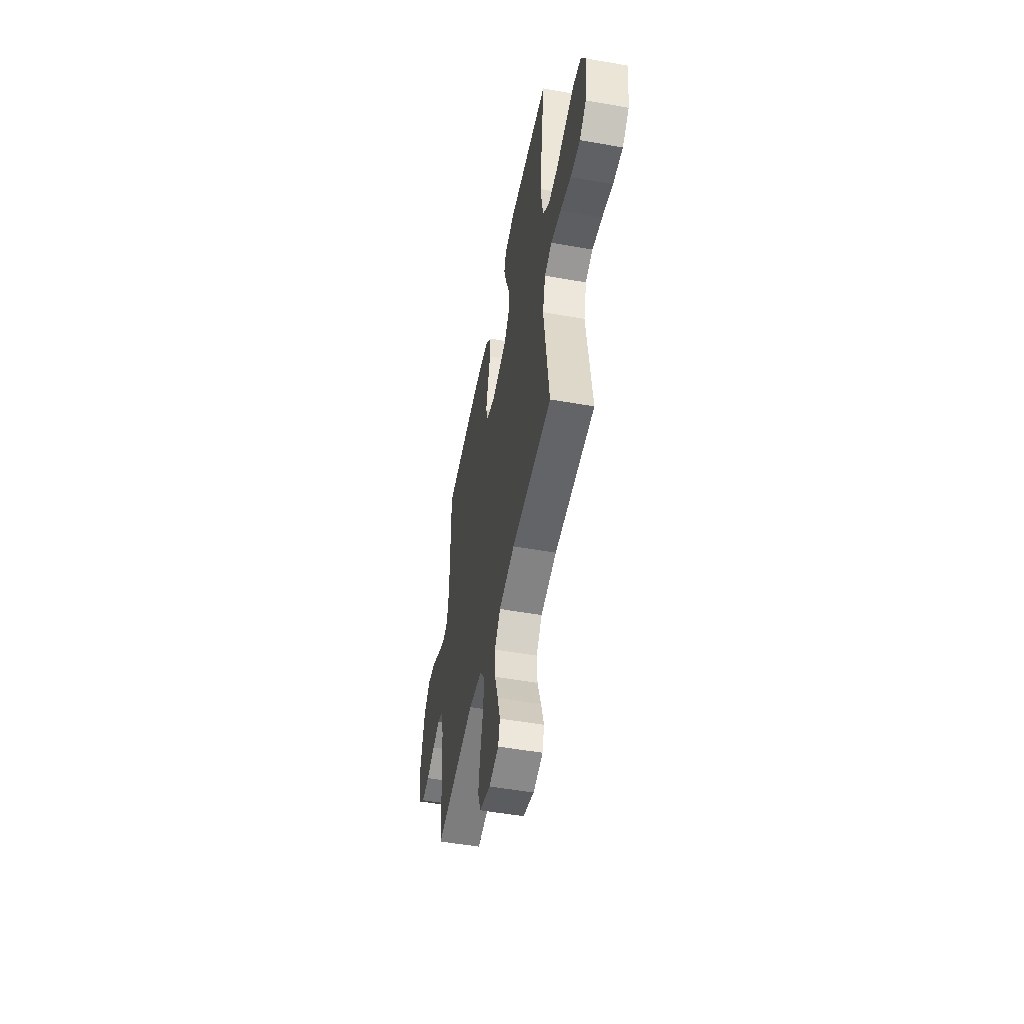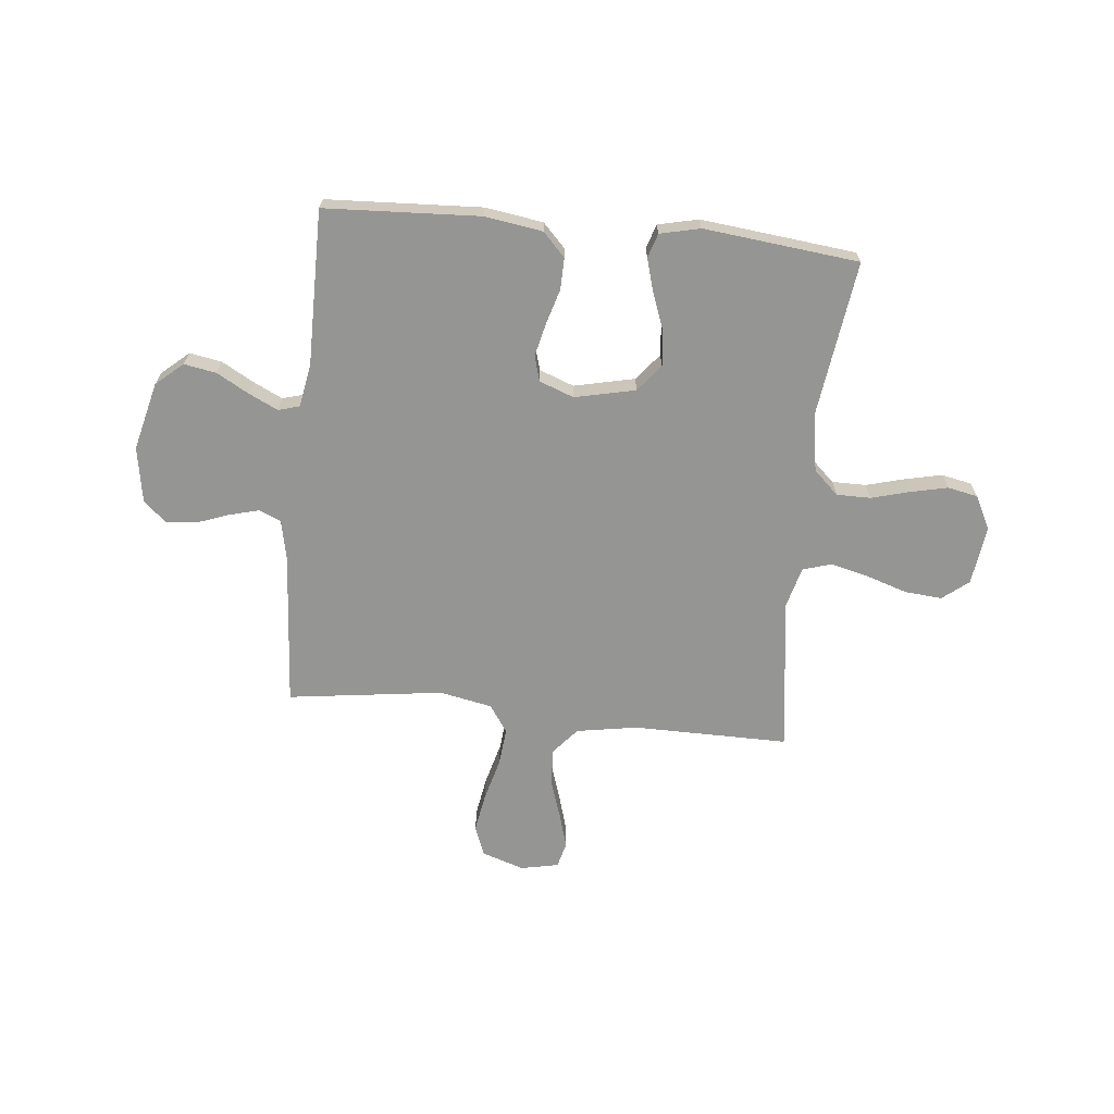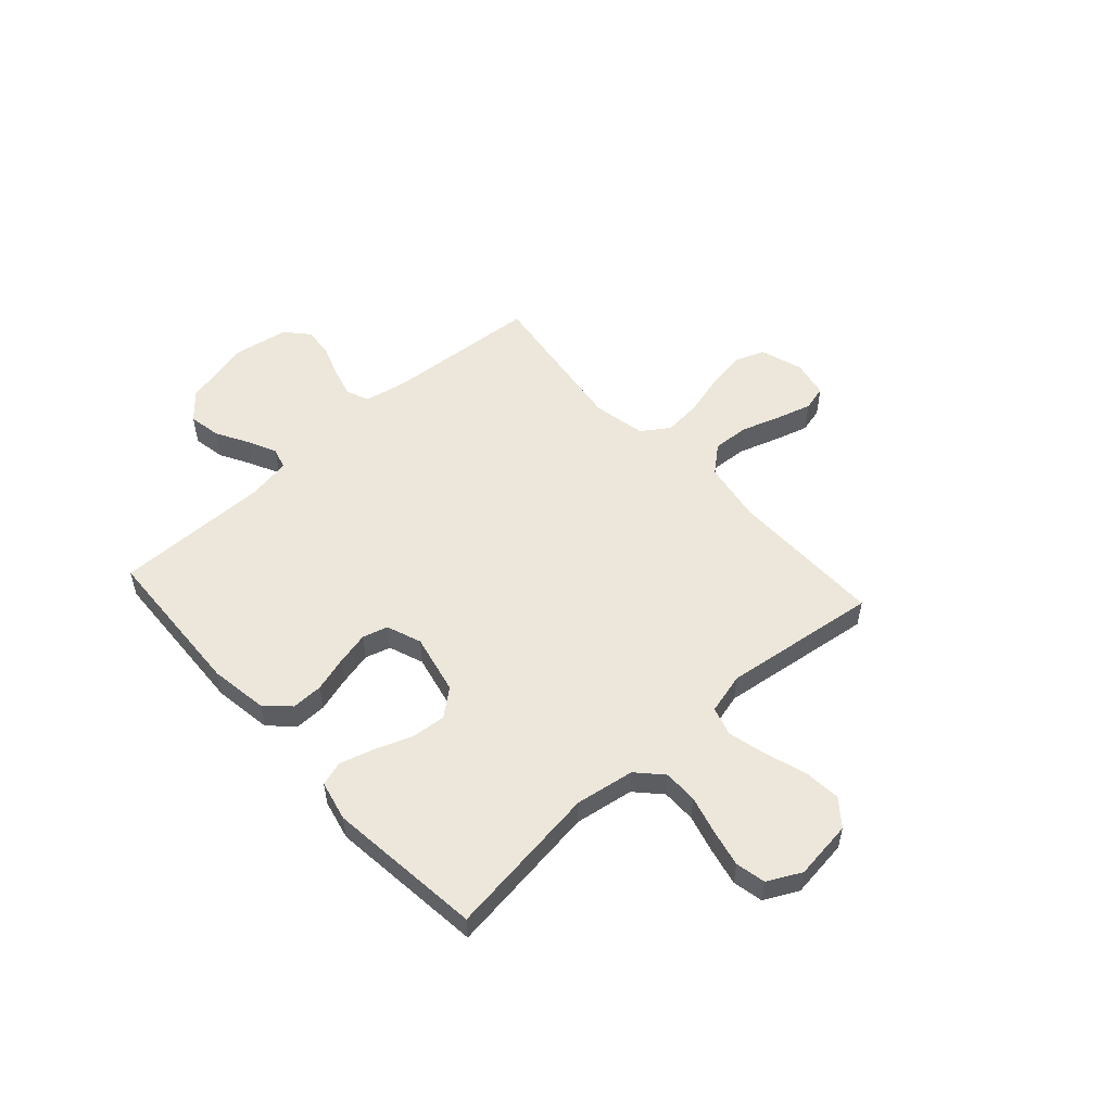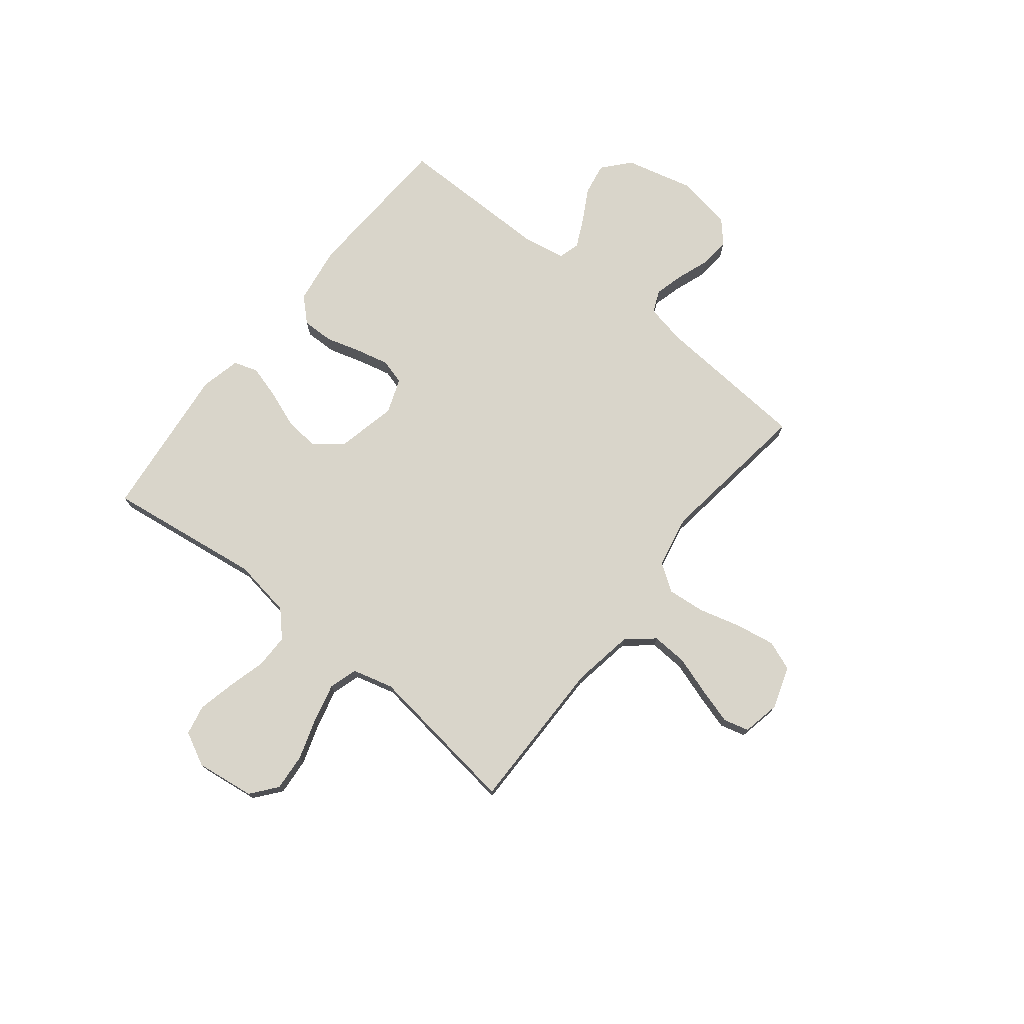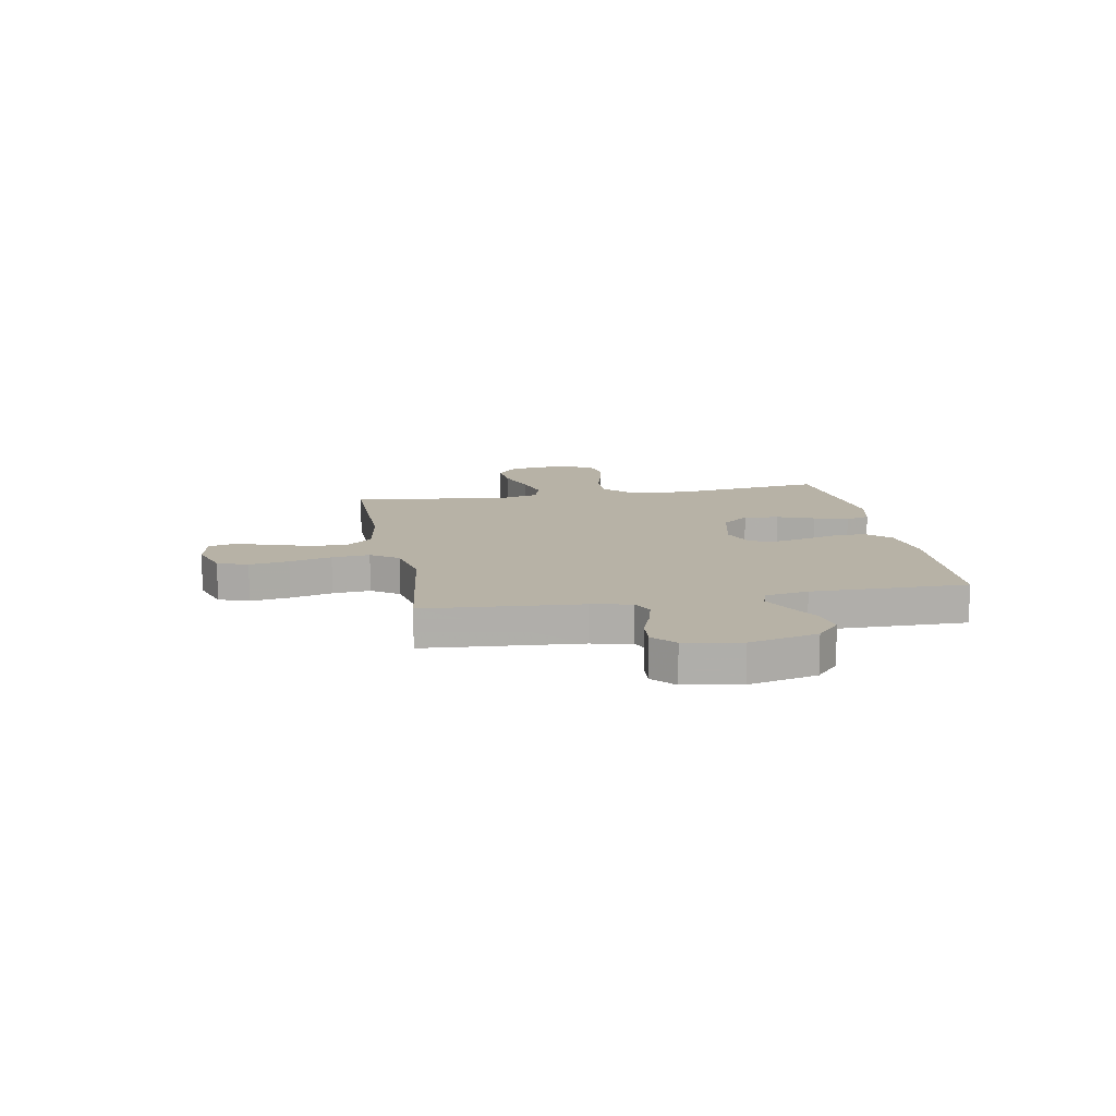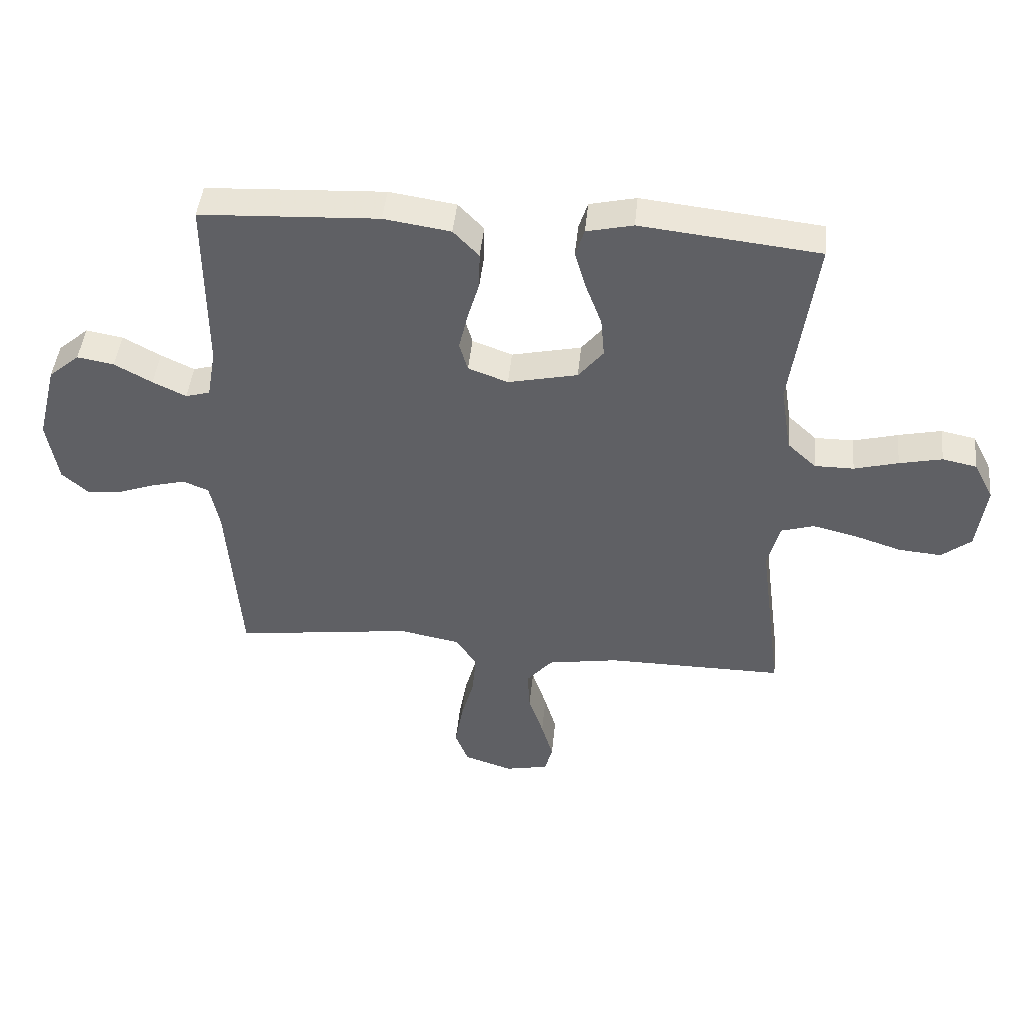
<metadata>
{"format":"obj","ext":"obj","renderer":"f3d","projection":"perspective","resolution":1024,"background":"white","views":[{"elev":-51.5,"azim":79.2,"up":"+Z"},{"elev":-67.3,"azim":-5.8,"up":"+Y"},{"elev":53.4,"azim":47.9,"up":"+Y"},{"elev":74.7,"azim":128.5,"up":"+Y"},{"elev":12.5,"azim":-100.3,"up":"+Y"},{"elev":45.2,"azim":5.7,"up":"+Z"}]}
</metadata>
<code>
v -0.5 0.07 -0.5
v -0.522 0.07 -0.2
v -0.538 0.07 -0.122
v -0.581 0.07 -0.104
v -0.638 0.07 -0.119
v -0.701 0.07 -0.142
v -0.759 0.07 -0.147
v -0.803 0.07 -0.108
v -0.821 0.07 0
v -0.788 0.07 0.132
v -0.736 0.07 0.177
v -0.674 0.07 0.166
v -0.611 0.07 0.131
v -0.555 0.07 0.104
v -0.514 0.07 0.116
v -0.499 0.07 0.2
v -0.5 0.07 0.5
v -0.2 0.07 0.515
v -0.088 0.07 0.498
v -0.045 0.07 0.453
v -0.046 0.07 0.392
v -0.066 0.07 0.324
v -0.081 0.07 0.26
v -0.067 0.07 0.211
v 0 0.07 0.186
v 0.117 0.07 0.212
v 0.159 0.07 0.264
v 0.153 0.07 0.331
v 0.126 0.07 0.403
v 0.107 0.07 0.468
v 0.122 0.07 0.515
v 0.2 0.07 0.533
v 0.5 0.07 0.5
v 0.459 0.07 0.2
v 0.477 0.07 0.086
v 0.525 0.07 0.041
v 0.591 0.07 0.041
v 0.665 0.07 0.061
v 0.737 0.07 0.077
v 0.795 0.07 0.065
v 0.828 0.07 0
v 0.813 0.07 -0.114
v 0.763 0.07 -0.154
v 0.691 0.07 -0.148
v 0.611 0.07 -0.122
v 0.537 0.07 -0.104
v 0.482 0.07 -0.121
v 0.461 0.07 -0.2
v 0.5 0.07 -0.5
v 0.2 0.07 -0.498
v 0.081 0.07 -0.518
v 0.037 0.07 -0.57
v 0.041 0.07 -0.64
v 0.066 0.07 -0.716
v 0.086 0.07 -0.784
v 0.073 0.07 -0.833
v 0 0.07 -0.848
v -0.082 0.07 -0.821
v -0.104 0.07 -0.763
v -0.091 0.07 -0.687
v -0.069 0.07 -0.606
v -0.062 0.07 -0.533
v -0.098 0.07 -0.48
v -0.2 0.07 -0.46
v -0.5 0 -0.5
v -0.522 0 -0.2
v -0.538 0 -0.122
v -0.581 0 -0.104
v -0.638 0 -0.119
v -0.701 0 -0.142
v -0.759 0 -0.147
v -0.803 0 -0.108
v -0.821 0 0
v -0.788 0 0.132
v -0.736 0 0.177
v -0.674 0 0.166
v -0.611 0 0.131
v -0.555 0 0.104
v -0.514 0 0.116
v -0.499 0 0.2
v -0.5 0 0.5
v -0.2 0 0.515
v -0.088 0 0.498
v -0.045 0 0.453
v -0.046 0 0.392
v -0.066 0 0.324
v -0.081 0 0.26
v -0.067 0 0.211
v 0 0 0.186
v 0.117 0 0.212
v 0.159 0 0.264
v 0.153 0 0.331
v 0.126 0 0.403
v 0.107 0 0.468
v 0.122 0 0.515
v 0.2 0 0.533
v 0.5 0 0.5
v 0.459 0 0.2
v 0.477 0 0.086
v 0.525 0 0.041
v 0.591 0 0.041
v 0.665 0 0.061
v 0.737 0 0.077
v 0.795 0 0.065
v 0.828 0 0
v 0.813 0 -0.114
v 0.763 0 -0.154
v 0.691 0 -0.148
v 0.611 0 -0.122
v 0.537 0 -0.104
v 0.482 0 -0.121
v 0.461 0 -0.2
v 0.5 0 -0.5
v 0.2 0 -0.498
v 0.081 0 -0.518
v 0.037 0 -0.57
v 0.041 0 -0.64
v 0.066 0 -0.716
v 0.086 0 -0.784
v 0.073 0 -0.833
v 0 0 -0.848
v -0.082 0 -0.821
v -0.104 0 -0.763
v -0.091 0 -0.687
v -0.069 0 -0.606
v -0.062 0 -0.533
v -0.098 0 -0.48
v -0.2 0 -0.46
f 58 59 60 61
f 58 61 62
f 57 58 62
f 56 57 62
f 53 54 55 56
f 53 56 62
f 52 53 62 63
f 48 49 50
f 47 48 50 51
f 42 43 44 45
f 42 45 46
f 41 42 46
f 40 41 46 47
f 37 38 39 40
f 31 32 33 34
f 31 34 35
f 28 29 30 31
f 28 31 35
f 27 28 35 36
f 19 20 21 22
f 19 22 23
f 16 17 18 19
f 15 16 19 23
f 10 11 12 13
f 10 13 14
f 9 10 14
f 8 9 14 15
f 5 6 7 8
f 4 5 8 15
f 64 1 2
f 63 64 2 3
f 51 52 63 3
f 37 40 47
f 36 37 47 51
f 26 27 36 51
f 25 26 51 3
f 4 15 23 24
f 3 4 24 25
f 125 124 123 122
f 126 125 122
f 126 122 121
f 126 121 120
f 120 119 118 117
f 126 120 117
f 127 126 117 116
f 114 113 112
f 115 114 112 111
f 109 108 107 106
f 110 109 106
f 110 106 105
f 111 110 105 104
f 104 103 102 101
f 98 97 96 95
f 99 98 95
f 95 94 93 92
f 99 95 92
f 100 99 92 91
f 86 85 84 83
f 87 86 83
f 83 82 81 80
f 87 83 80 79
f 77 76 75 74
f 78 77 74
f 78 74 73
f 79 78 73 72
f 72 71 70 69
f 79 72 69 68
f 66 65 128
f 67 66 128 127
f 67 127 116 115
f 111 104 101
f 115 111 101 100
f 115 100 91 90
f 67 115 90 89
f 88 87 79 68
f 89 88 68 67
f 1 65 66 2
f 2 66 67 3
f 3 67 68 4
f 4 68 69 5
f 5 69 70 6
f 6 70 71 7
f 7 71 72 8
f 8 72 73 9
f 9 73 74 10
f 10 74 75 11
f 11 75 76 12
f 12 76 77 13
f 13 77 78 14
f 14 78 79 15
f 15 79 80 16
f 16 80 81 17
f 17 81 82 18
f 18 82 83 19
f 19 83 84 20
f 20 84 85 21
f 21 85 86 22
f 22 86 87 23
f 23 87 88 24
f 24 88 89 25
f 25 89 90 26
f 26 90 91 27
f 27 91 92 28
f 28 92 93 29
f 29 93 94 30
f 30 94 95 31
f 31 95 96 32
f 32 96 97 33
f 33 97 98 34
f 34 98 99 35
f 35 99 100 36
f 36 100 101 37
f 37 101 102 38
f 38 102 103 39
f 39 103 104 40
f 40 104 105 41
f 41 105 106 42
f 42 106 107 43
f 43 107 108 44
f 44 108 109 45
f 45 109 110 46
f 46 110 111 47
f 47 111 112 48
f 48 112 113 49
f 49 113 114 50
f 50 114 115 51
f 51 115 116 52
f 52 116 117 53
f 53 117 118 54
f 54 118 119 55
f 55 119 120 56
f 56 120 121 57
f 57 121 122 58
f 58 122 123 59
f 59 123 124 60
f 60 124 125 61
f 61 125 126 62
f 62 126 127 63
f 63 127 128 64
f 64 128 65 1

</code>
